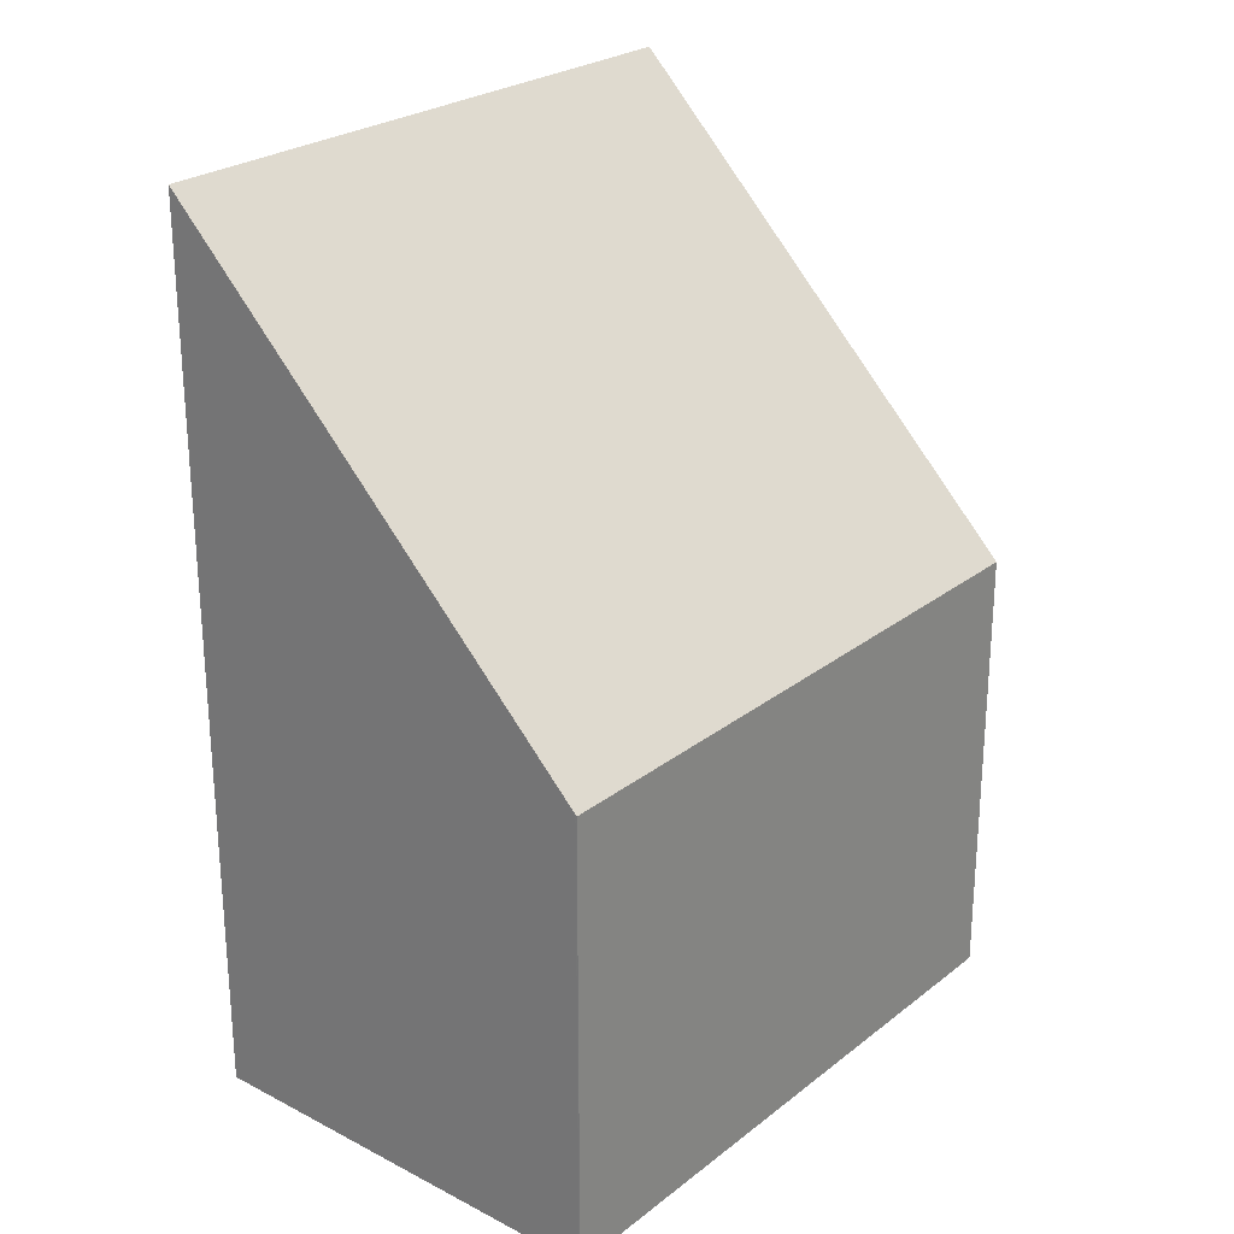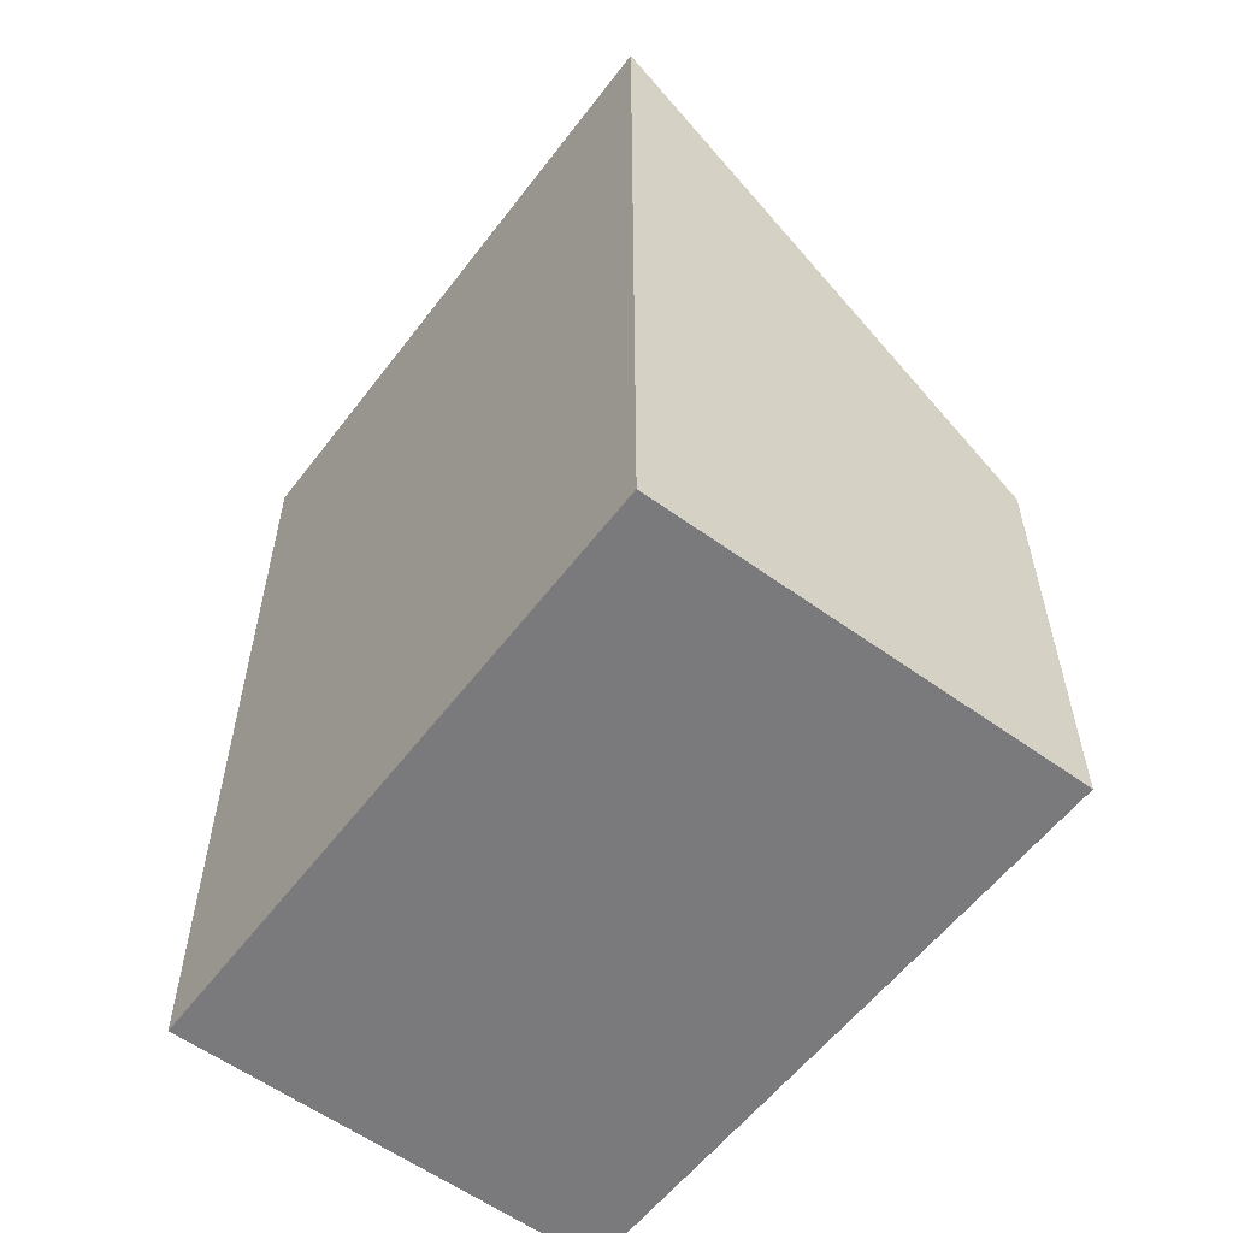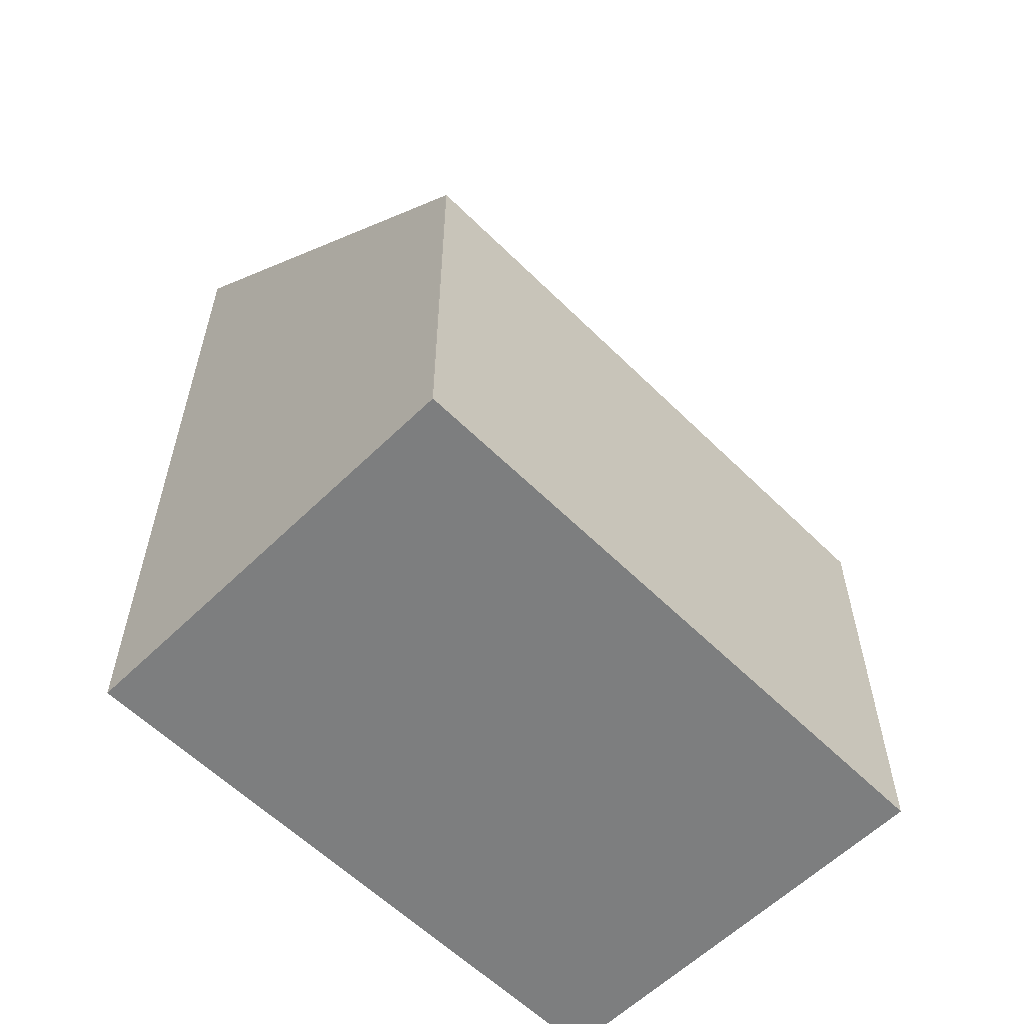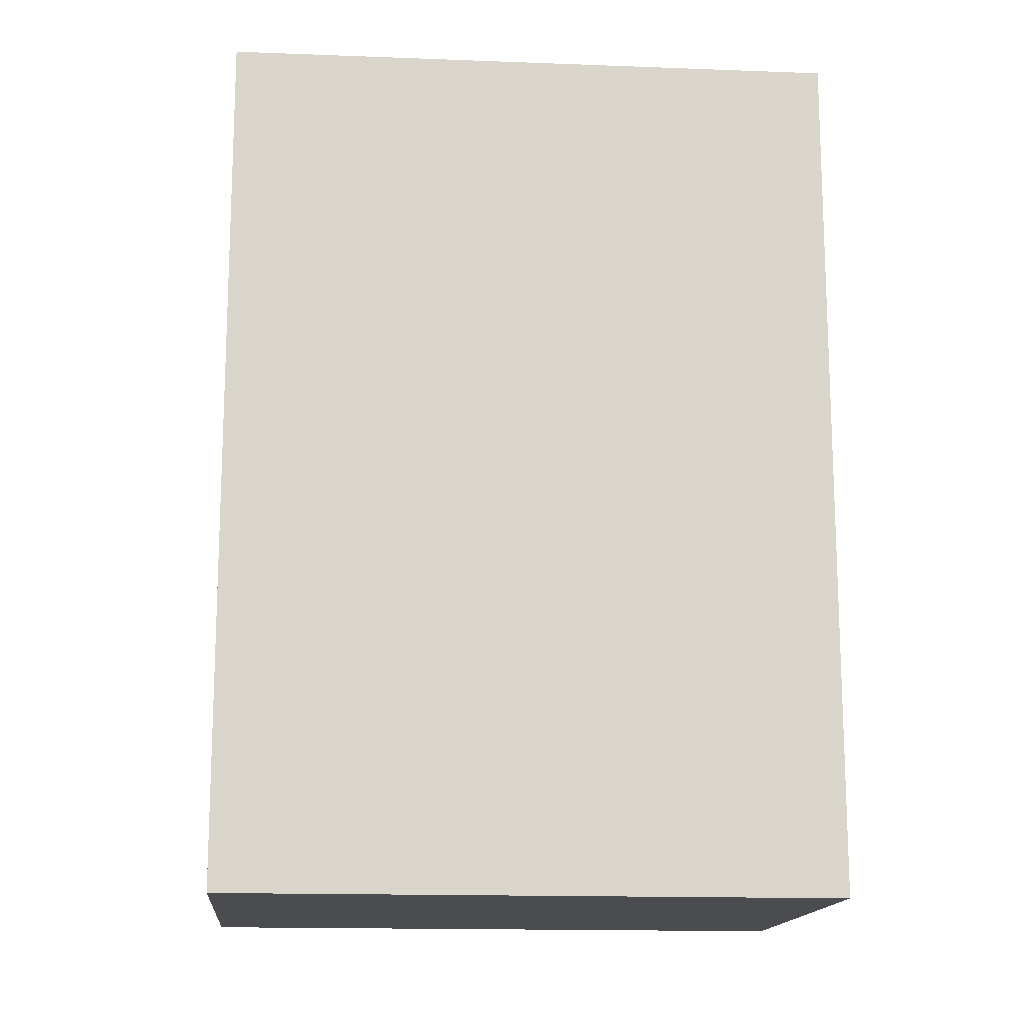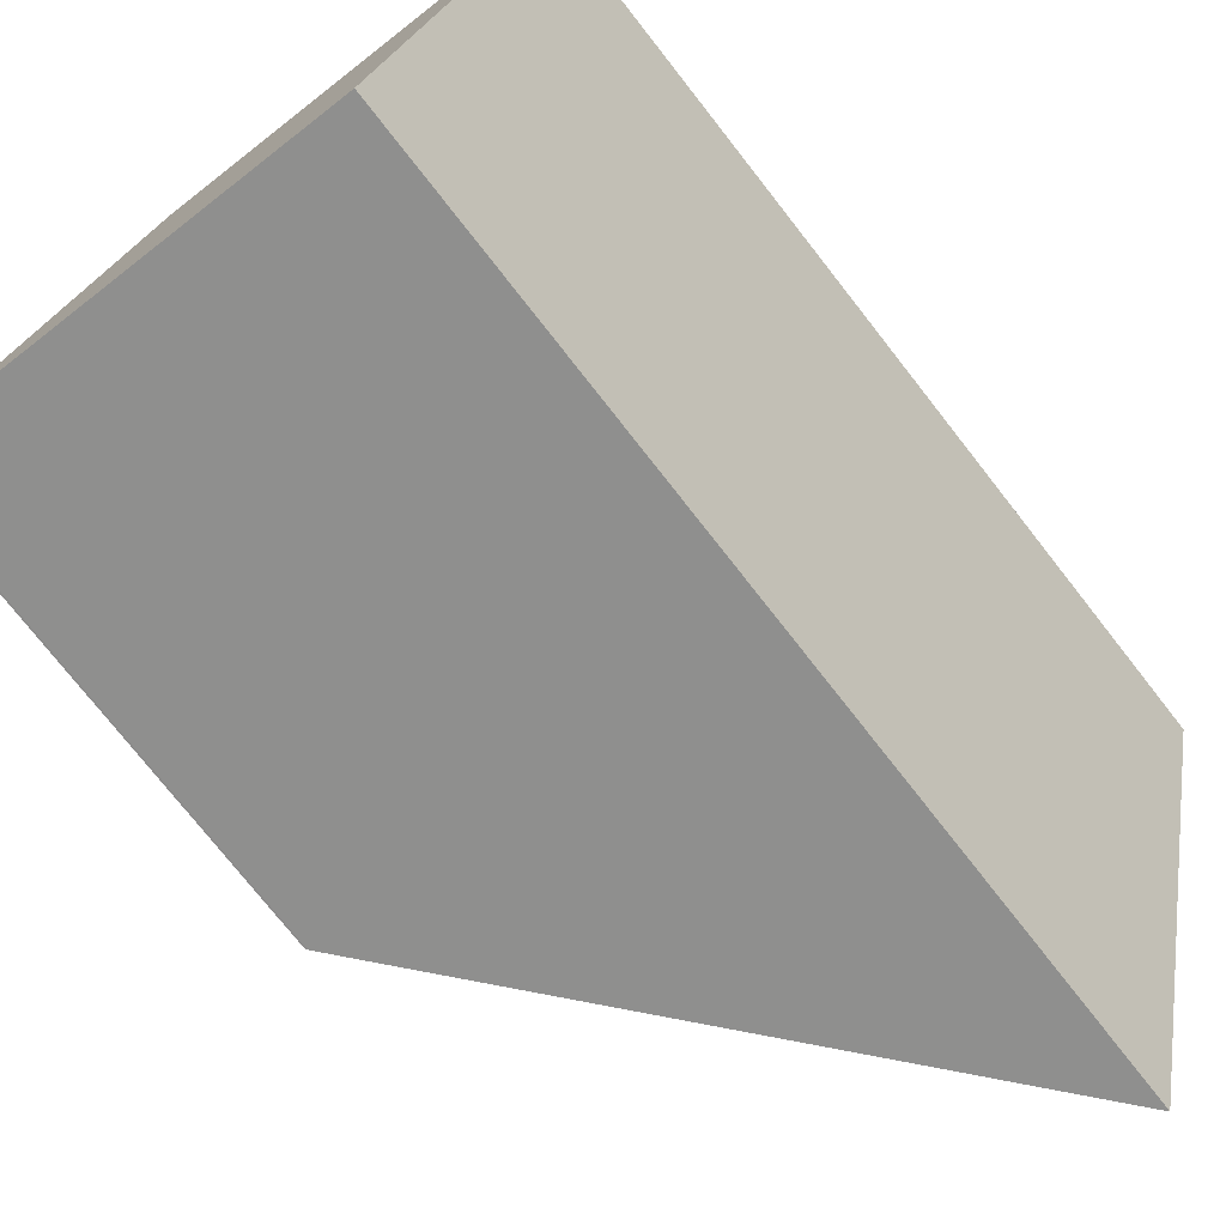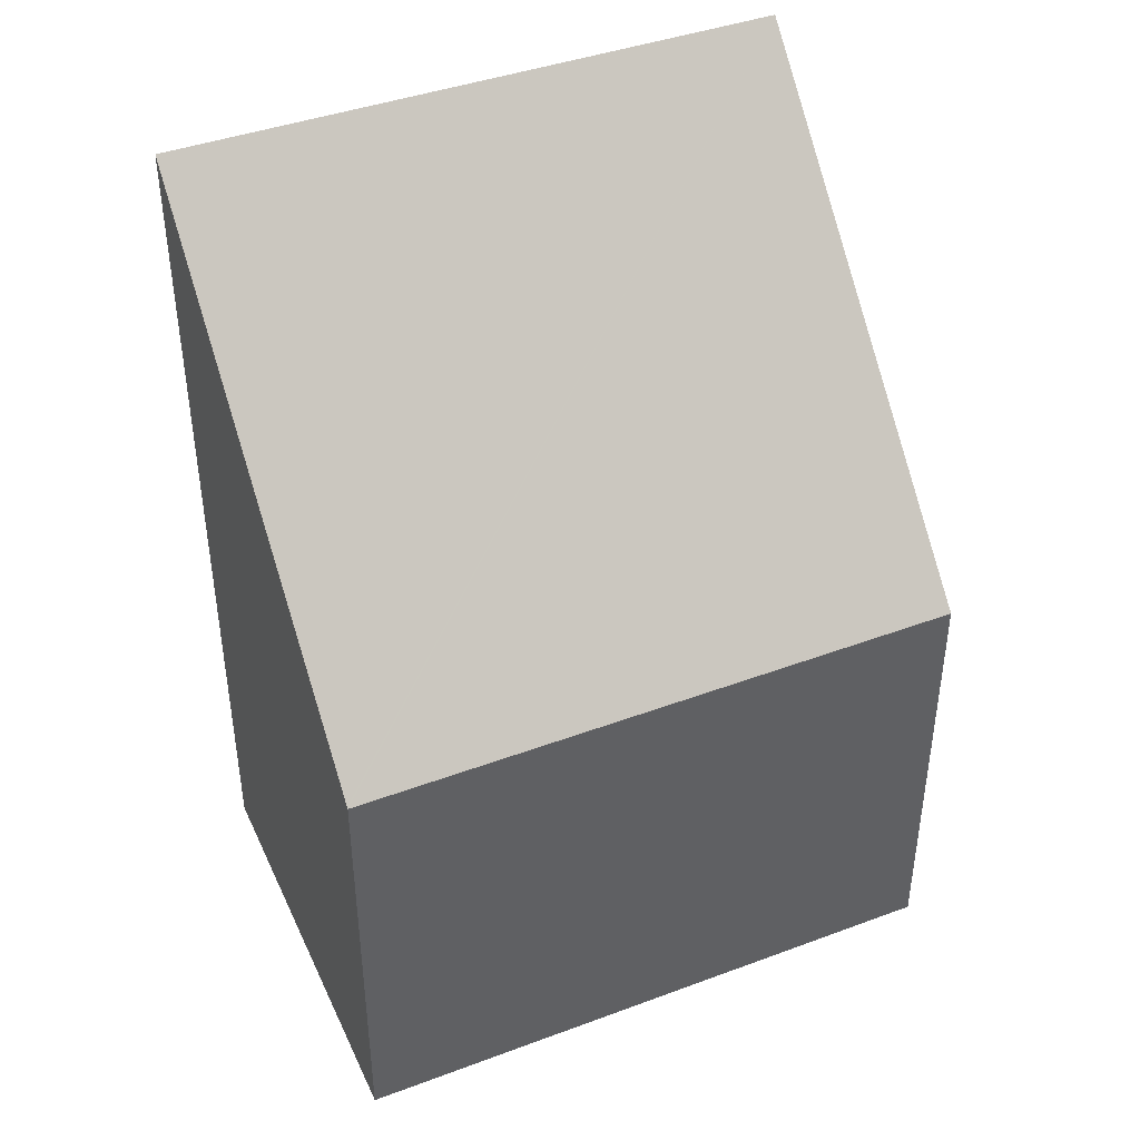
<metadata>
{"format":"obj","ext":"obj","renderer":"f3d","projection":"perspective","resolution":1024,"background":"white","views":[{"elev":25.8,"azim":-127.1,"up":"+Y"},{"elev":-58.2,"azim":156.4,"up":"+Y"},{"elev":-59.3,"azim":-121.7,"up":"+Y"},{"elev":-15.0,"azim":98.0,"up":"+Y"},{"elev":-75.5,"azim":38.1,"up":"+Z"},{"elev":43.0,"azim":-100.2,"up":"+Y"}]}
</metadata>
<code>
v 0.4729 -0.04662 5.826
v 0.4574 -0.04662 5.762
v 0.4574 -0.09353 5.762
v 0.4729 -0.09353 5.826
v 0.4576 -0.04647 5.762
v 0.4576 -0.09353 5.762
v 0.4574 -0.09353 5.762
v 0.4574 -0.04662 5.762
v 0.5015 -0.001285 5.752
v 0.5015 -0.09353 5.752
v 0.4576 -0.09353 5.762
v 0.4576 -0.04647 5.762
v 0.4576 -0.09353 5.762
v 0.5015 -0.09353 5.752
v 0.5166 -0.09353 5.815
v 0.4729 -0.09353 5.826
v 0.4574 -0.09353 5.762
v 0.5166 -0.001675 5.815
v 0.4729 -0.04662 5.826
v 0.4729 -0.09353 5.826
v 0.5166 -0.09353 5.815
v 0.5166 -0.001675 5.815
v 0.5015 -0.001285 5.752
v 0.4576 -0.04647 5.762
v 0.4574 -0.04662 5.762
v 0.4729 -0.04662 5.826
v 0.5015 -0.001285 5.752
v 0.5166 -0.001675 5.815
v 0.5166 -0.09353 5.815
v 0.5015 -0.09353 5.752
f 1 2 3
f 1 3 4
f 5 6 7
f 5 7 8
f 9 10 11
f 9 11 12
f 13 14 15
f 13 15 16
f 13 16 17
f 18 19 20
f 18 20 21
f 22 23 24
f 22 24 25
f 22 25 26
f 27 28 29
f 27 29 30

</code>
